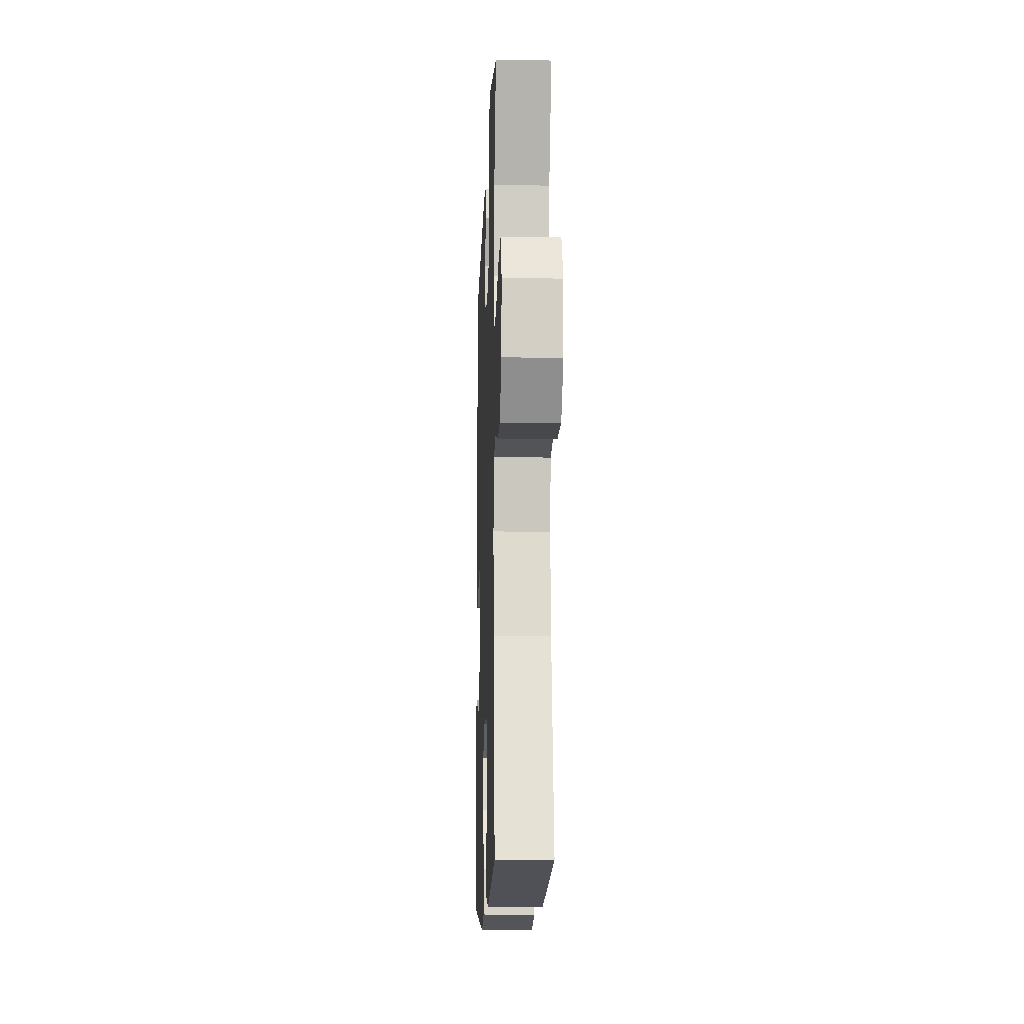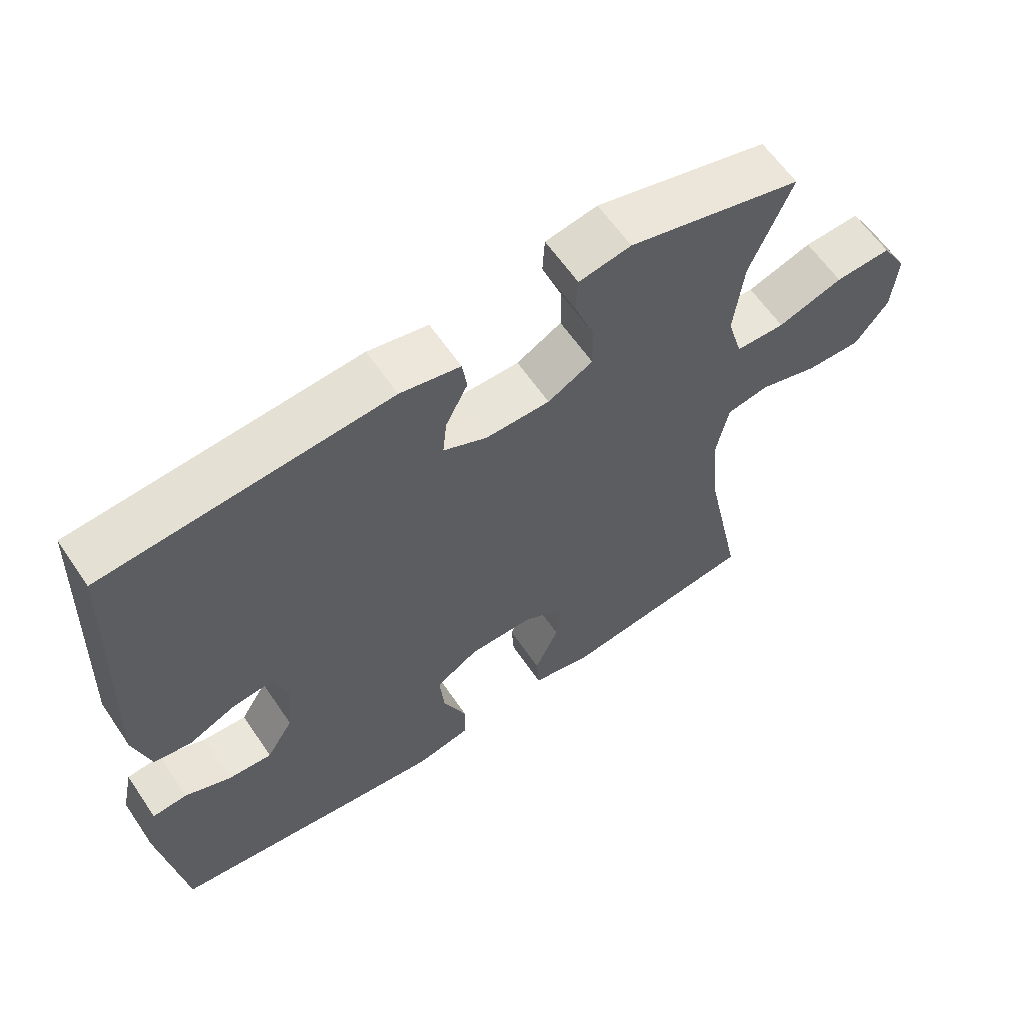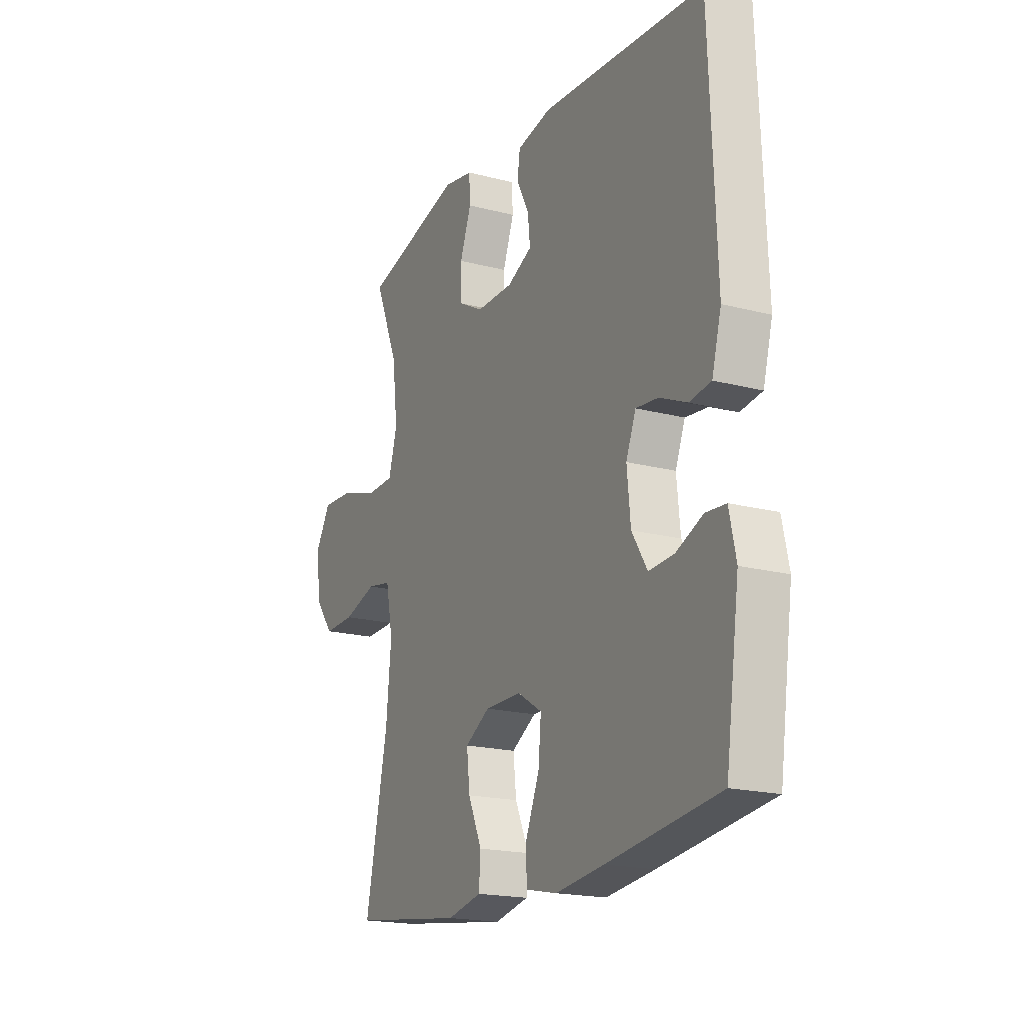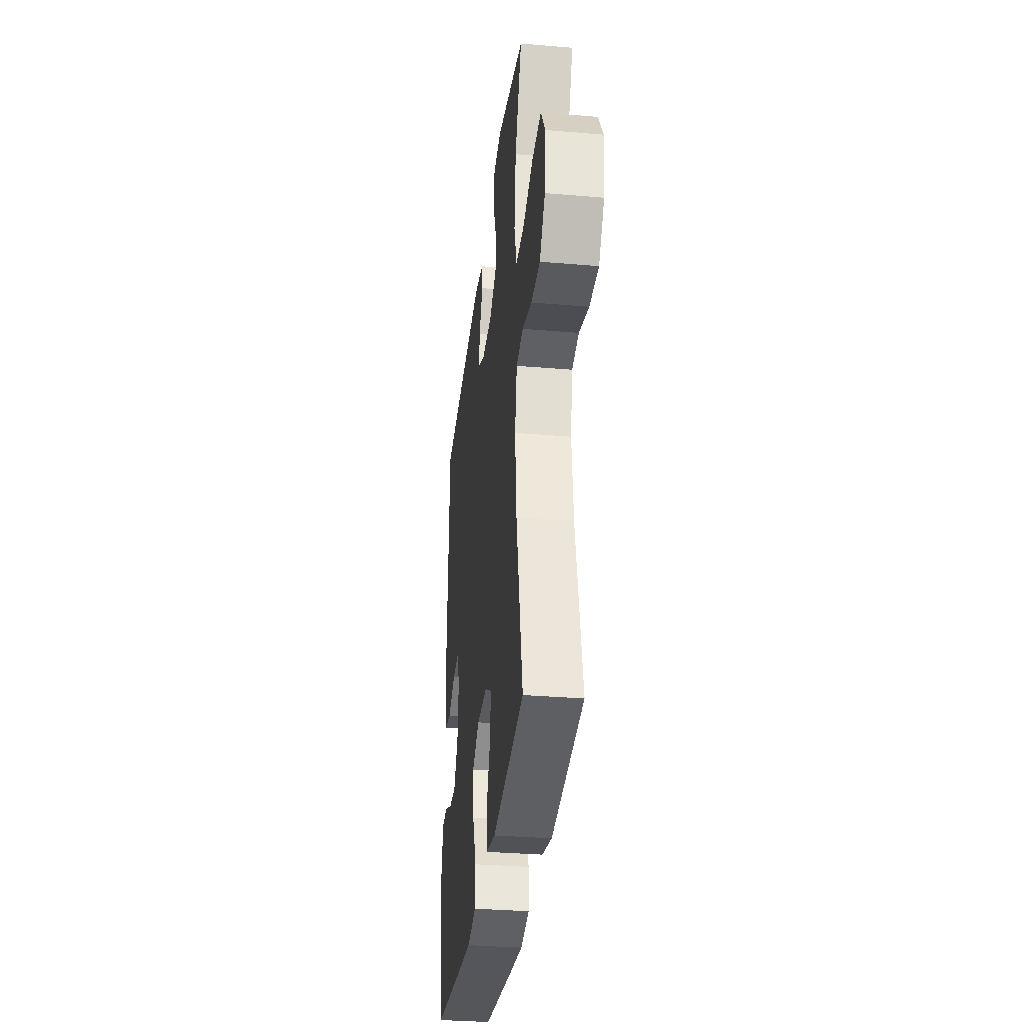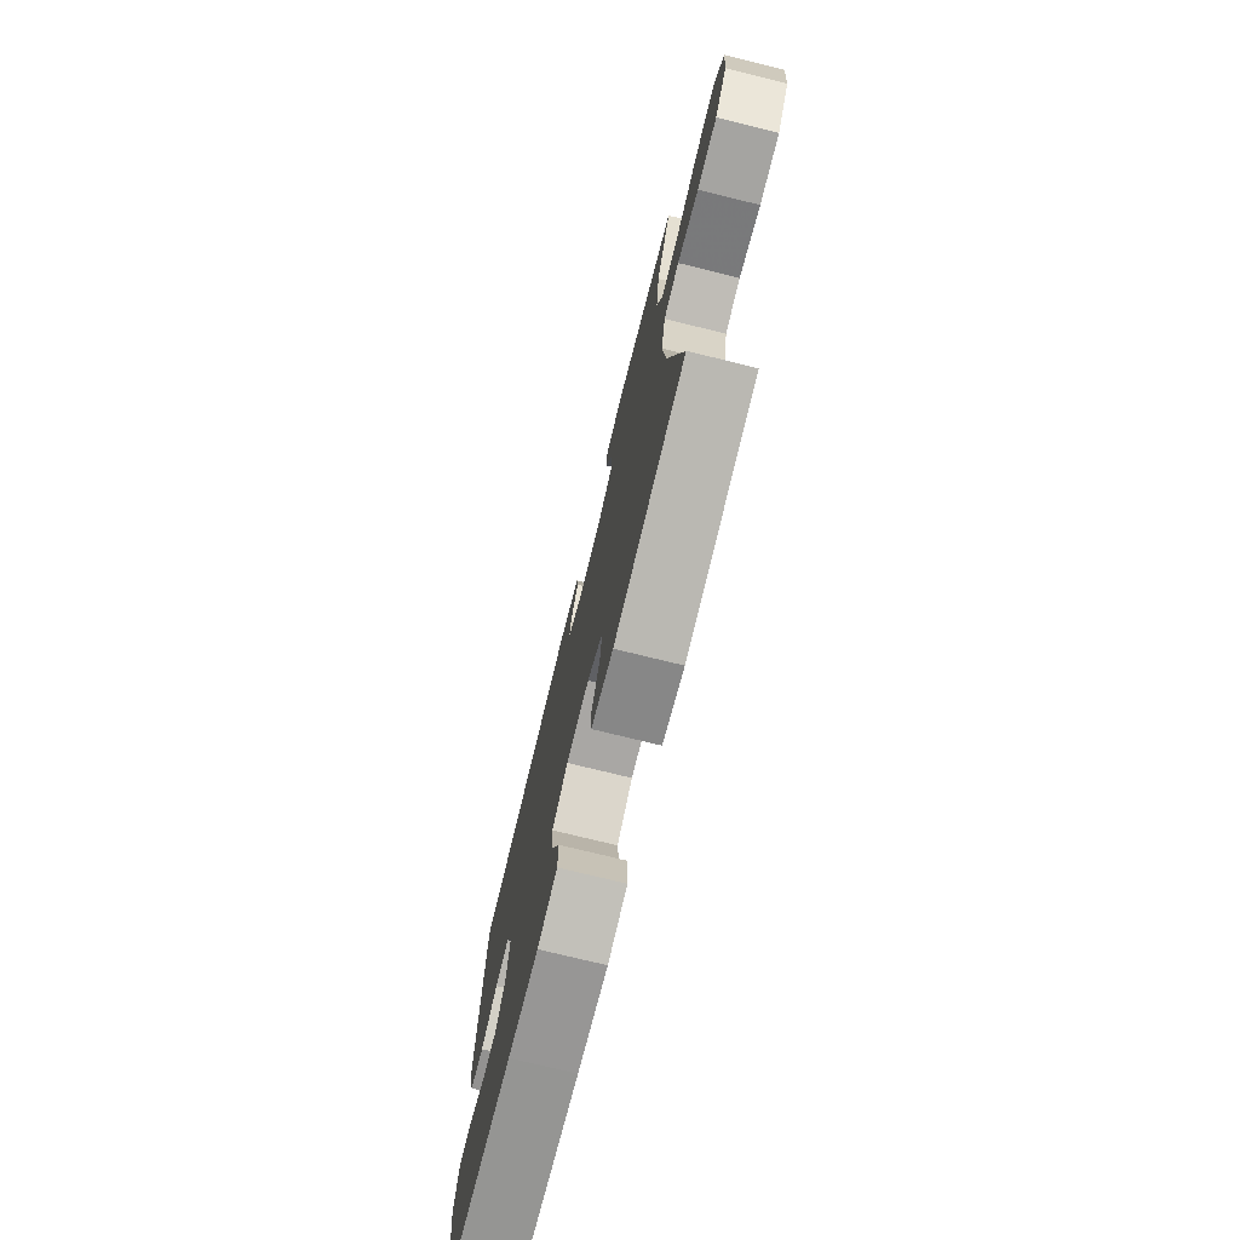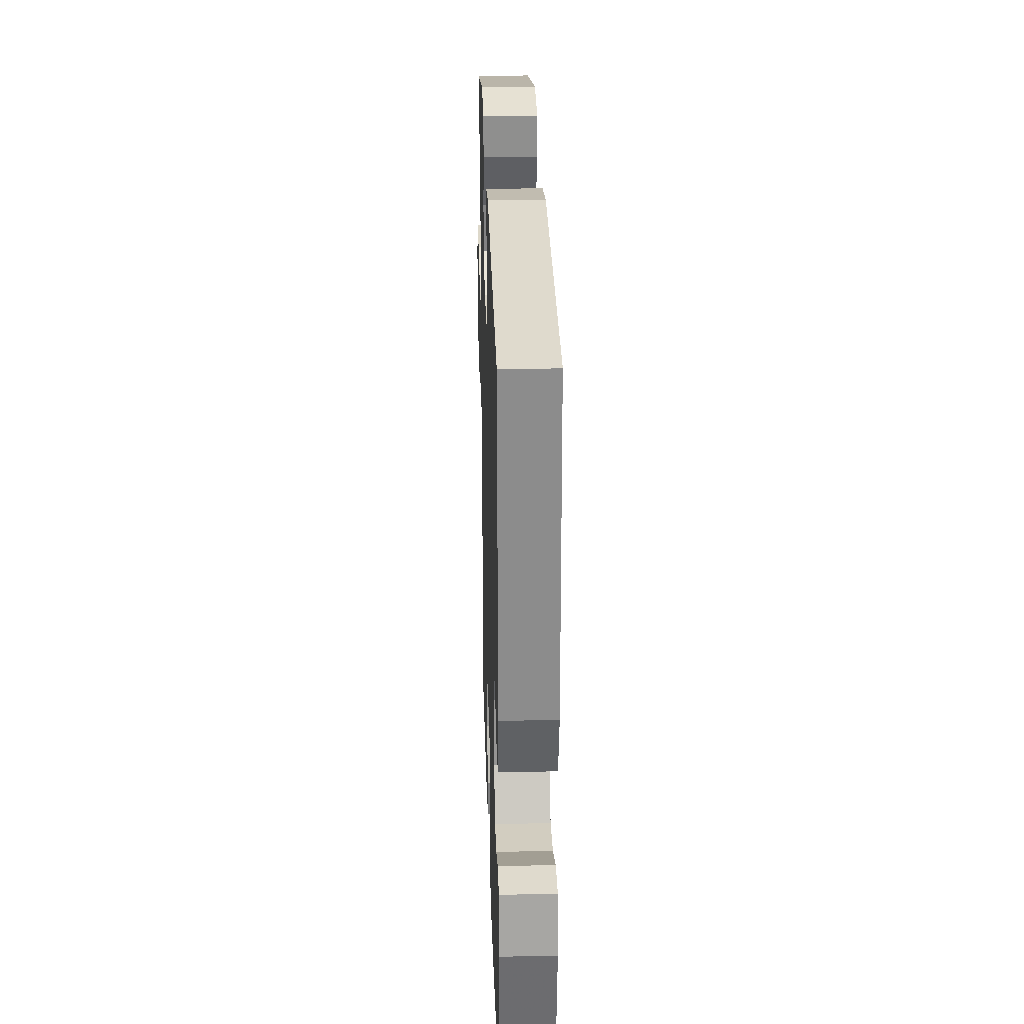
<metadata>
{"format":"obj","ext":"obj","renderer":"f3d","projection":"perspective","resolution":1024,"background":"white","views":[{"elev":-12.8,"azim":-92.1,"up":"+Z"},{"elev":61.3,"azim":145.9,"up":"+Z"},{"elev":-18.9,"azim":63.6,"up":"+Z"},{"elev":-33.1,"azim":-96.7,"up":"+Z"},{"elev":-74.8,"azim":-103.8,"up":"+Z"},{"elev":28.2,"azim":88.2,"up":"+Z"}]}
</metadata>
<code>
v 0.5 0.07 -0.5
v 0.217 0.07 -0.537
v 0.093 0.07 -0.552
v 0.013 0.07 -0.535
v 0.012 0.07 -0.473
v 0.047 0.07 -0.389
v 0.054 0.07 -0.314
v -0.009 0.07 -0.275
v -0.102 0.07 -0.275
v -0.165 0.07 -0.312
v -0.157 0.07 -0.382
v -0.122 0.07 -0.46
v -0.126 0.07 -0.519
v -0.214 0.07 -0.538
v -0.5 0.07 -0.5
v -0.443 0.07 -0.226
v -0.43 0.07 -0.093
v -0.448 0.07 -0.003
v -0.51 0.07 0.008
v -0.596 0.07 -0.018
v -0.676 0.07 -0.02
v -0.725 0.07 0.043
v -0.733 0.07 0.134
v -0.696 0.07 0.196
v -0.614 0.07 0.192
v -0.519 0.07 0.161
v -0.447 0.07 0.163
v -0.425 0.07 0.239
v -0.439 0.07 0.356
v -0.5 0.07 0.5
v -0.246 0.07 0.566
v -0.17 0.07 0.552
v -0.167 0.07 0.497
v -0.196 0.07 0.42
v -0.197 0.07 0.353
v -0.131 0.07 0.317
v -0.037 0.07 0.317
v 0.027 0.07 0.347
v 0.021 0.07 0.403
v -0.011 0.07 0.466
v -0.004 0.07 0.514
v 0.084 0.07 0.532
v 0.5 0.07 0.5
v 0.517 0.07 0.068
v 0.493 0.07 -0.019
v 0.438 0.07 -0.027
v 0.369 0.07 0.004
v 0.312 0.07 0.01
v 0.287 0.07 -0.052
v 0.296 0.07 -0.143
v 0.335 0.07 -0.206
v 0.399 0.07 -0.202
v 0.467 0.07 -0.173
v 0.518 0.07 -0.177
v 0.535 0.07 -0.256
v 0.5 0 -0.5
v 0.217 0 -0.537
v 0.093 0 -0.552
v 0.013 0 -0.535
v 0.012 0 -0.473
v 0.047 0 -0.389
v 0.054 0 -0.314
v -0.009 0 -0.275
v -0.102 0 -0.275
v -0.165 0 -0.312
v -0.157 0 -0.382
v -0.122 0 -0.46
v -0.126 0 -0.519
v -0.214 0 -0.538
v -0.5 0 -0.5
v -0.443 0 -0.226
v -0.43 0 -0.093
v -0.448 0 -0.003
v -0.51 0 0.008
v -0.596 0 -0.018
v -0.676 0 -0.02
v -0.725 0 0.043
v -0.733 0 0.134
v -0.696 0 0.196
v -0.614 0 0.192
v -0.519 0 0.161
v -0.447 0 0.163
v -0.425 0 0.239
v -0.439 0 0.356
v -0.5 0 0.5
v -0.246 0 0.566
v -0.17 0 0.552
v -0.167 0 0.497
v -0.196 0 0.42
v -0.197 0 0.353
v -0.131 0 0.317
v -0.037 0 0.317
v 0.027 0 0.347
v 0.021 0 0.403
v -0.011 0 0.466
v -0.004 0 0.514
v 0.084 0 0.532
v 0.5 0 0.5
v 0.517 0 0.068
v 0.493 0 -0.019
v 0.438 0 -0.027
v 0.369 0 0.004
v 0.312 0 0.01
v 0.287 0 -0.052
v 0.296 0 -0.143
v 0.335 0 -0.206
v 0.399 0 -0.202
v 0.467 0 -0.173
v 0.518 0 -0.177
v 0.535 0 -0.256
f 52 53 54 55
f 51 52 55 1
f 50 51 1 2
f 49 50 2 3
f 44 45 46 47
f 44 47 48
f 43 44 48
f 42 43 48 49
f 39 40 41 42
f 38 39 42 49
f 31 32 33 34
f 29 30 31 34
f 28 29 34 35
f 27 28 35 36
f 23 24 25 26
f 23 26 27
f 22 23 27
f 19 20 21 22
f 19 22 27
f 18 19 27 36
f 13 14 15 16
f 11 12 13 16
f 10 11 16 17
f 9 10 17 18
f 3 4 5 6
f 3 6 7
f 37 38 49 3
f 8 9 18 36
f 7 8 36 37
f 3 7 37
f 110 109 108 107
f 56 110 107 106
f 57 56 106 105
f 58 57 105 104
f 102 101 100 99
f 103 102 99
f 103 99 98
f 104 103 98 97
f 97 96 95 94
f 104 97 94 93
f 89 88 87 86
f 89 86 85 84
f 90 89 84 83
f 91 90 83 82
f 81 80 79 78
f 82 81 78
f 82 78 77
f 77 76 75 74
f 82 77 74
f 91 82 74 73
f 71 70 69 68
f 71 68 67 66
f 72 71 66 65
f 73 72 65 64
f 61 60 59 58
f 62 61 58
f 58 104 93 92
f 91 73 64 63
f 92 91 63 62
f 92 62 58
f 1 56 57 2
f 2 57 58 3
f 3 58 59 4
f 4 59 60 5
f 5 60 61 6
f 6 61 62 7
f 7 62 63 8
f 8 63 64 9
f 9 64 65 10
f 10 65 66 11
f 11 66 67 12
f 12 67 68 13
f 13 68 69 14
f 14 69 70 15
f 15 70 71 16
f 16 71 72 17
f 17 72 73 18
f 18 73 74 19
f 19 74 75 20
f 20 75 76 21
f 21 76 77 22
f 22 77 78 23
f 23 78 79 24
f 24 79 80 25
f 25 80 81 26
f 26 81 82 27
f 27 82 83 28
f 28 83 84 29
f 29 84 85 30
f 30 85 86 31
f 31 86 87 32
f 32 87 88 33
f 33 88 89 34
f 34 89 90 35
f 35 90 91 36
f 36 91 92 37
f 37 92 93 38
f 38 93 94 39
f 39 94 95 40
f 40 95 96 41
f 41 96 97 42
f 42 97 98 43
f 43 98 99 44
f 44 99 100 45
f 45 100 101 46
f 46 101 102 47
f 47 102 103 48
f 48 103 104 49
f 49 104 105 50
f 50 105 106 51
f 51 106 107 52
f 52 107 108 53
f 53 108 109 54
f 54 109 110 55
f 55 110 56 1

</code>
